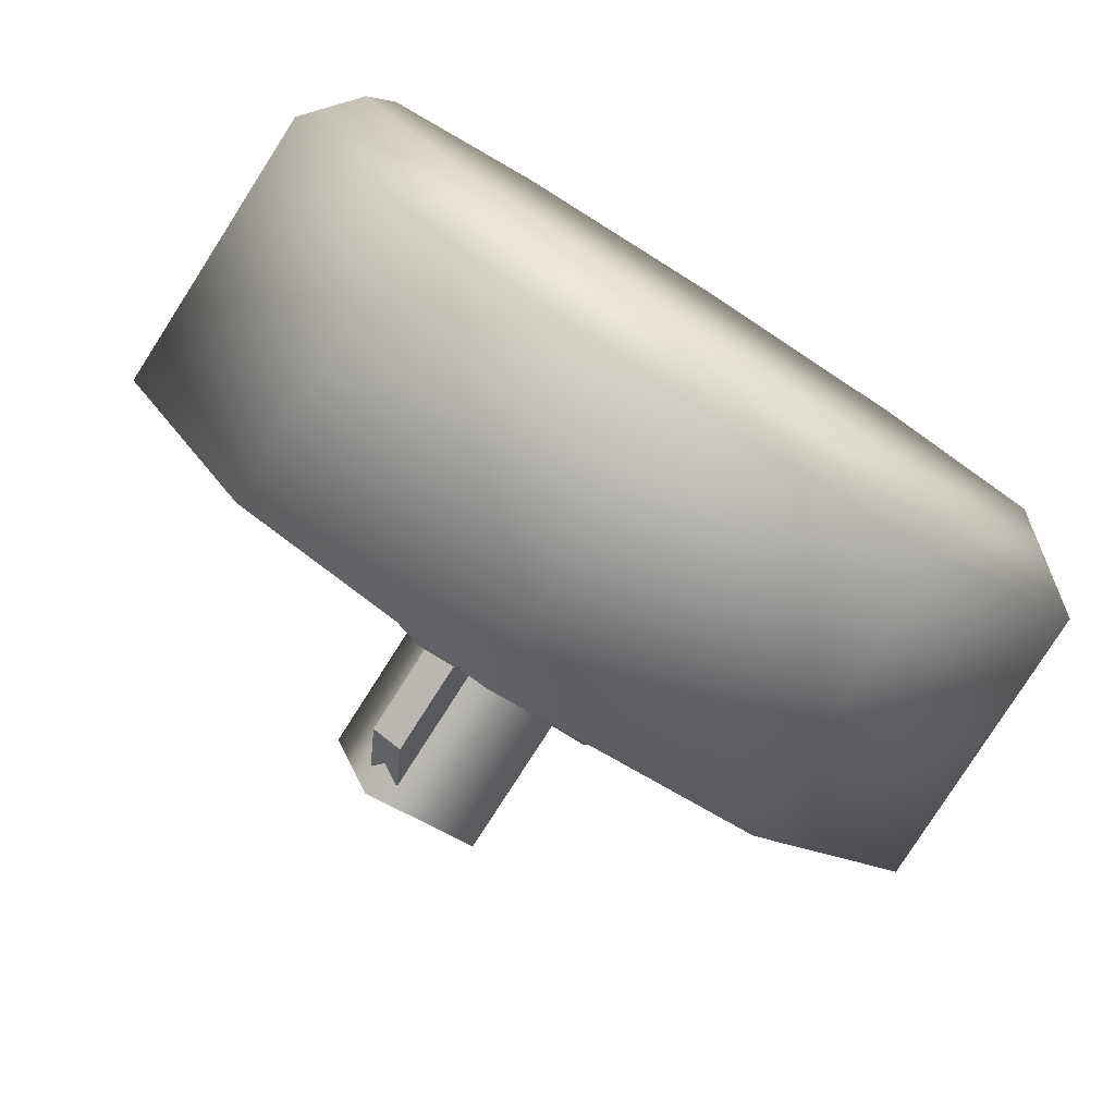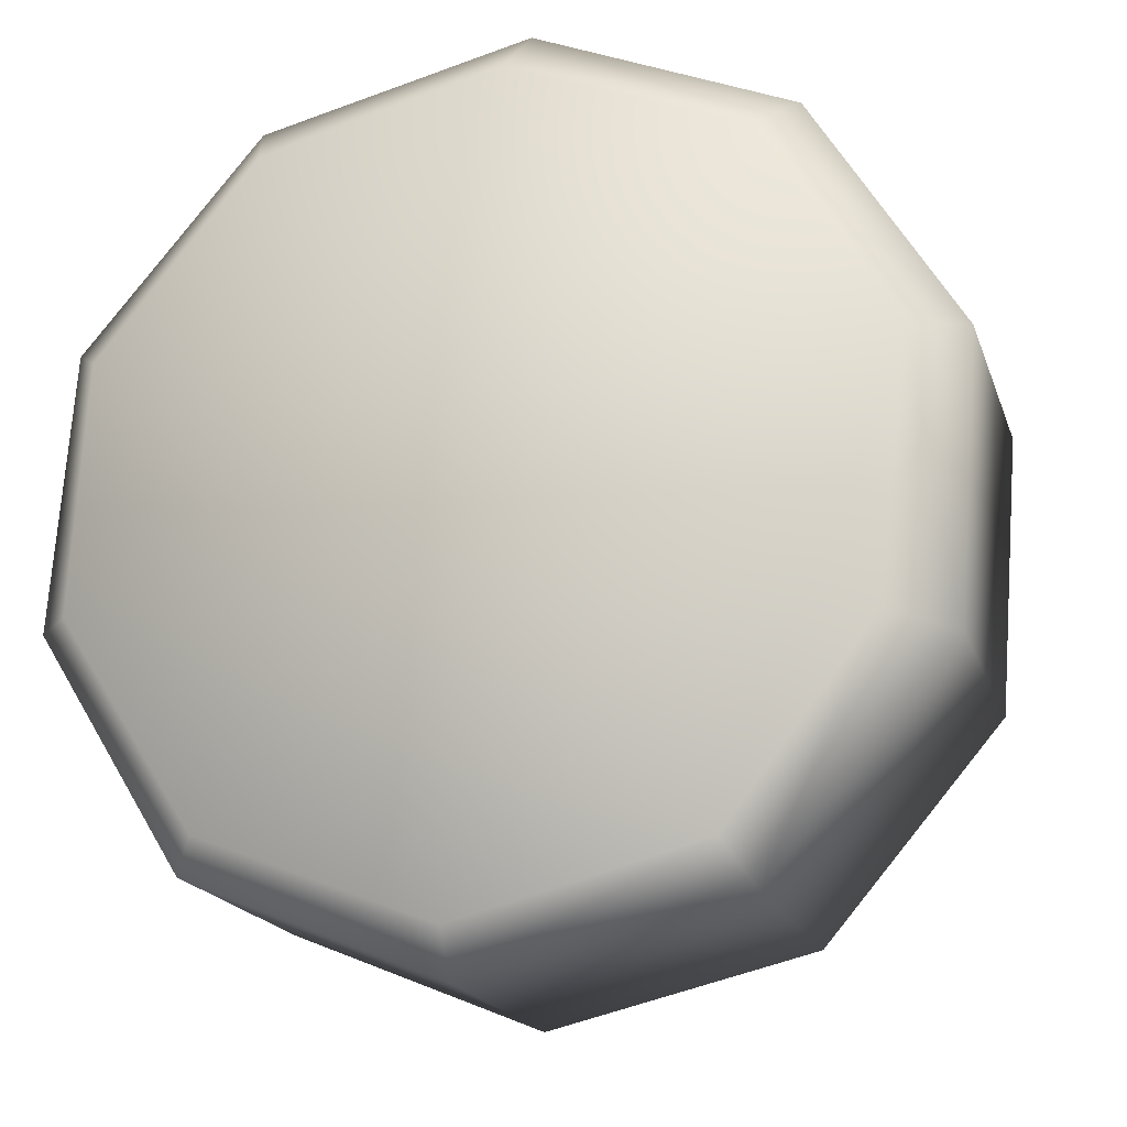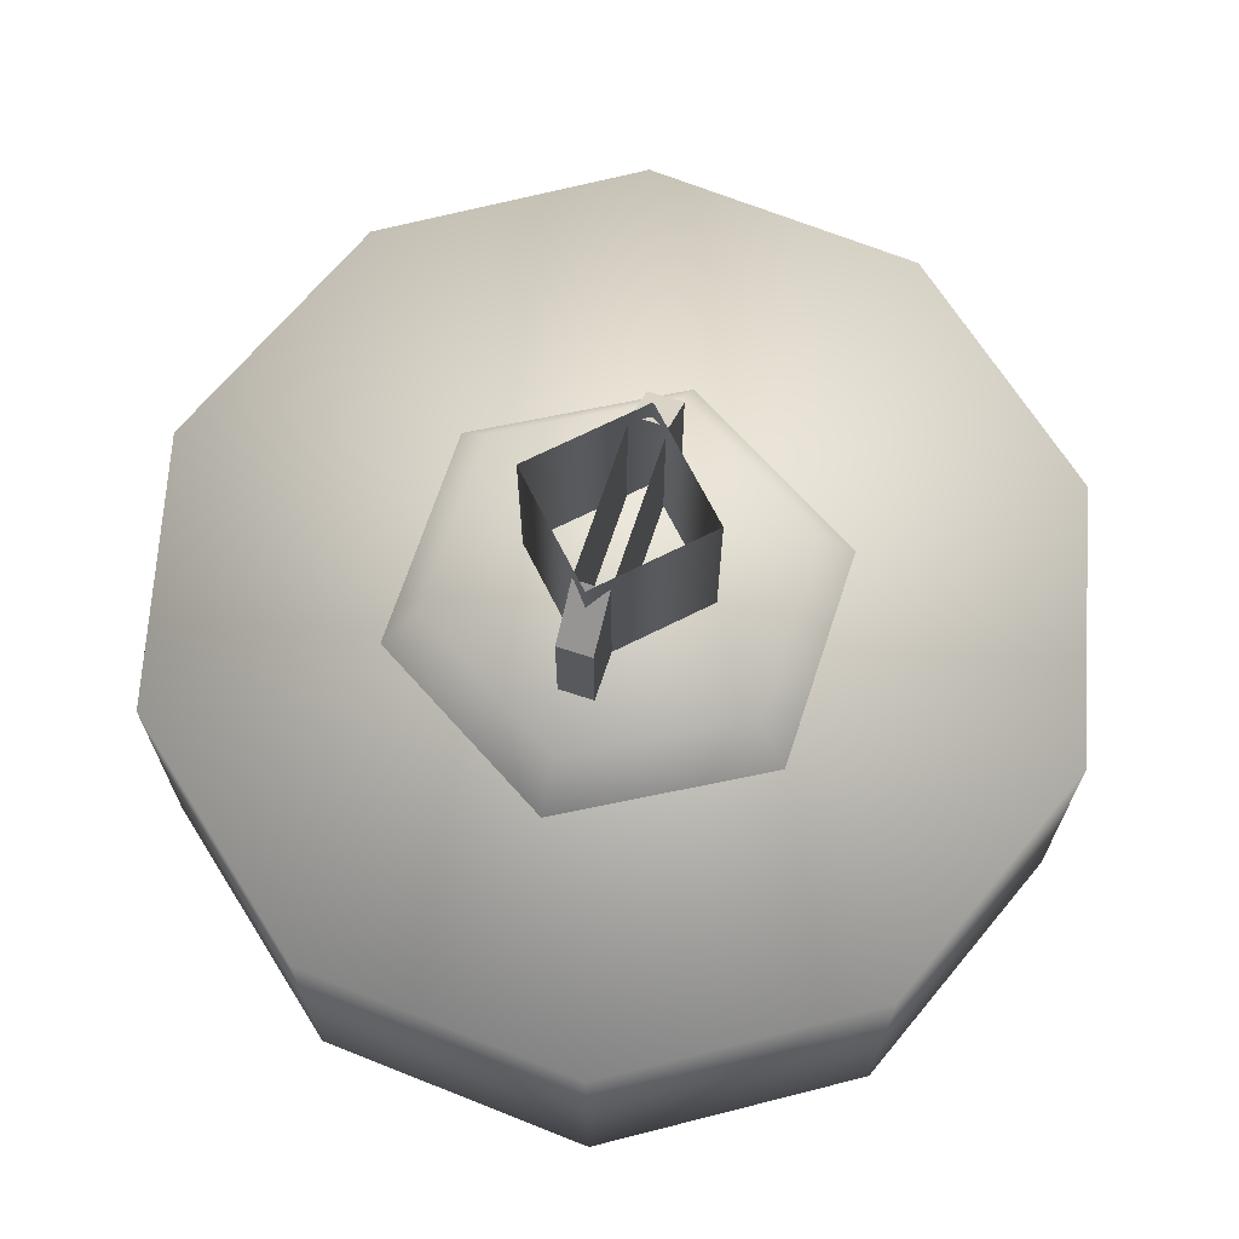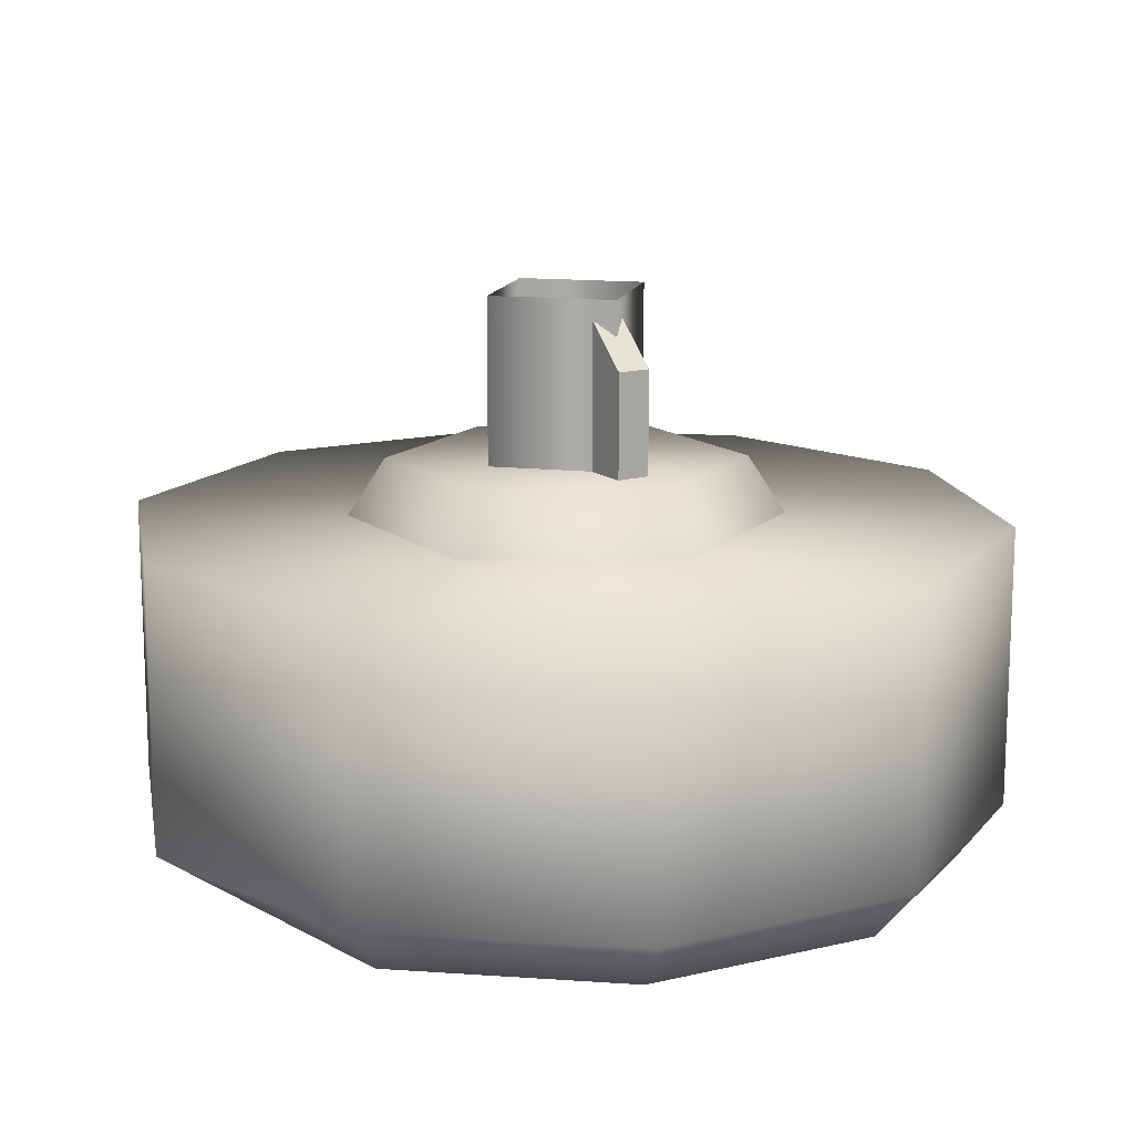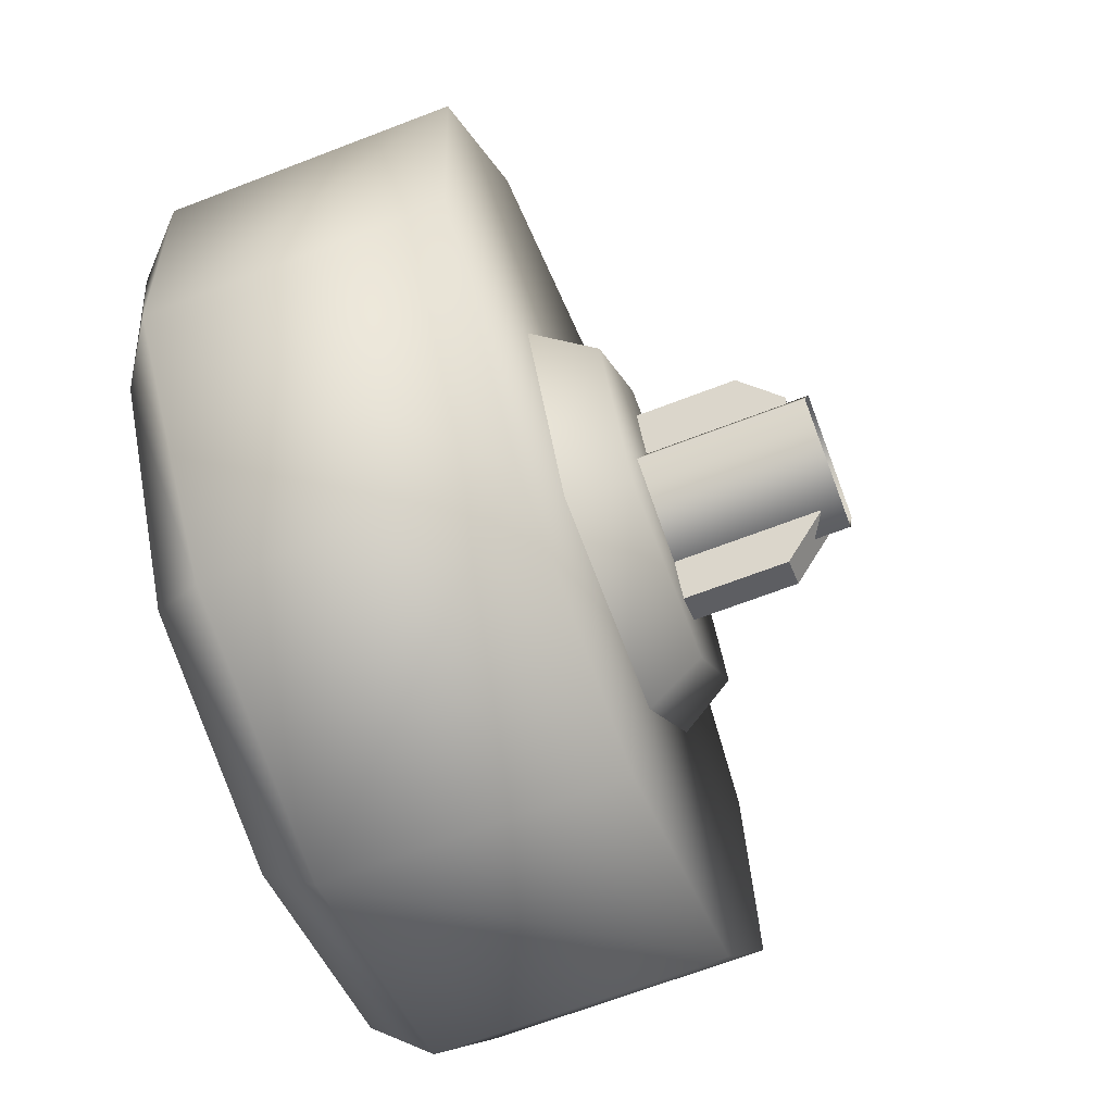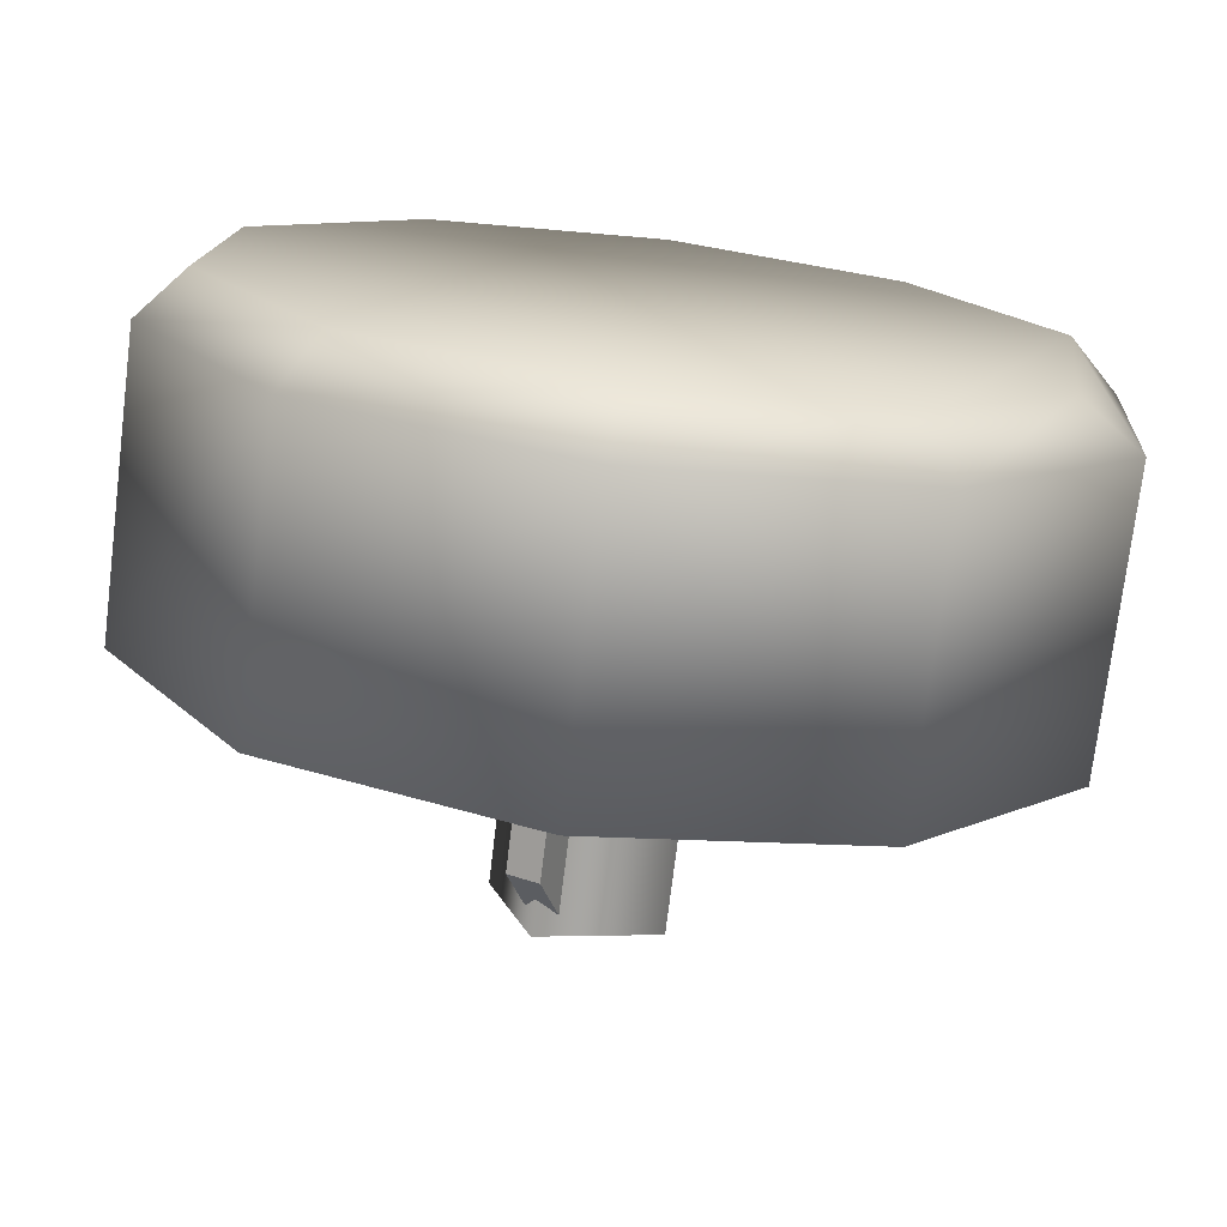
<metadata>
{"format":"obj","ext":"obj","renderer":"f3d","projection":"perspective","resolution":1024,"background":"white","views":[{"elev":-79.7,"azim":147.4,"up":"+Y"},{"elev":-18.3,"azim":-164.3,"up":"+Y"},{"elev":68.6,"azim":44.1,"up":"+Z"},{"elev":14.2,"azim":-5.9,"up":"+Z"},{"elev":-67.2,"azim":-68.9,"up":"+Y"},{"elev":-74.6,"azim":173.0,"up":"+Y"}]}
</metadata>
<code>
g wheel_low_Cylinder.002
v 0.3857 1.783 -1.581
v 0.6982 1.416 -1.581
v 0.735 0.9347 -1.581
v 0.4822 0.5239 -1.581
v 0.03621 0.3402 -1.581
v -0.4326 0.4538 -1.581
v -0.7451 0.8212 -1.581
v -0.5291 1.713 -1.581
v 0.3567 1.692 -2.173
v 0.3857 1.783 -2.084
v 0.6301 1.36 -2.173
v 0.6982 1.416 -2.084
v 0.6564 0.9312 -2.173
v 0.735 0.9347 -2.084
v 0.4255 0.5687 -2.173
v 0.4822 0.5239 -2.084
v 0.02561 0.4111 -2.173
v 0.03621 0.3402 -2.084
v -0.3905 0.5187 -2.173
v -0.4326 0.4538 -2.084
v -0.7451 0.8212 -2.084
v -0.4594 1.642 -2.173
v -0.5291 1.713 -2.084
v -0.08312 1.897 -1.581
v -0.08312 1.897 -2.084
v -0.05948 1.799 -2.173
v -0.782 1.302 -1.581
v -0.782 1.302 -2.084
v -0.6903 1.279 -2.173
v -0.6373 0.8451 -2.159
v -0.2016 1.486 -1.615
v -0.1624 1.405 -1.478
v 0.2058 1.456 -1.615
v -0.4309 1.148 -1.615
v -0.3411 1.141 -1.478
v -0.2527 0.7803 -1.615
v -0.2022 0.8548 -1.478
v 0.1547 0.7508 -1.615
v 0.1155 0.8318 -1.478
v 0.3839 1.089 -1.615
v 0.2942 1.095 -1.478
v 0.1553 1.382 -1.478
v 0.09625 0.9401 -1.565
v 0.09625 0.9401 -1.295
v -0.09499 1.335 -1.565
v 0.04234 0.914 -1.565
v 0.04234 0.914 -1.295
v -0.1489 1.309 -1.565
v -0.1489 1.309 -1.295
v -0.1136 1.236 -1.22
v -0.09499 1.335 -1.295
v -0.05969 1.262 -1.22
v 0.06094 1.013 -1.22
v 0.007038 0.9868 -1.22
v -0.09287 1.262 -1.552
v -0.09287 1.262 -1.183
v 0.1198 1.188 -1.552
v -0.1667 1.049 -1.552
v -0.1667 1.049 -1.183
v 0.04596 0.9752 -1.552
v 0.04596 0.9752 -1.183
v 0.1198 1.188 -1.183
g wheel_low_textures
f 3 4 16 14
f 18 5 6 20
f 28 27 8 23
f 6 7 21 20
f 1 2 12 10
f 4 5 18 16
f 12 2 3 14
f 10 12 11 9
f 12 14 13 11
f 14 16 15 13
f 16 18 17 15
f 18 20 19 17
f 19 30 29 22 26 9 11 13 15 17
f 28 23 22 29
f 25 10 9 26
f 24 1 10 25
f 8 24 25 23
f 23 25 26 22
f 21 7 27 28
f 3 2 1 24 8 27 7 6 5 4
f 21 28 29 30
f 20 21 30 19
f 34 35 32 31
f 31 32 42 33
f 36 37 35 34
f 38 39 37 36
f 40 41 39 38
f 33 42 41 40
f 42 32 35 37 39 41
f 47 46 43 44
f 45 51 52 53 44 43
f 49 48 46 47 54 50
f 51 45 48 49
f 49 50 52 51
f 44 53 54 47
f 58 59 56 55
f 55 56 62 57
f 60 61 59 58
f 57 62 61 60

</code>
